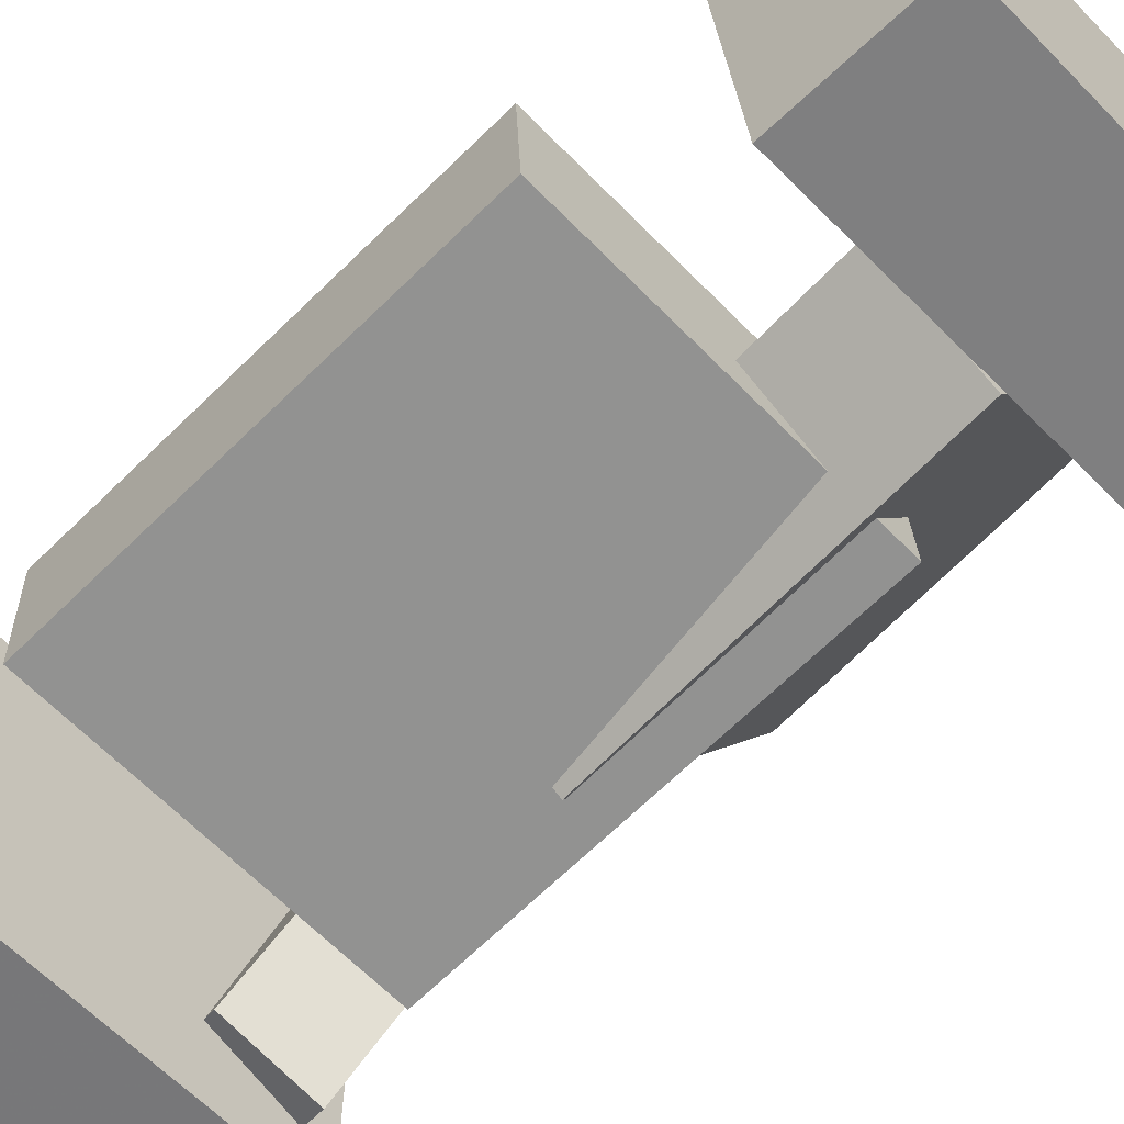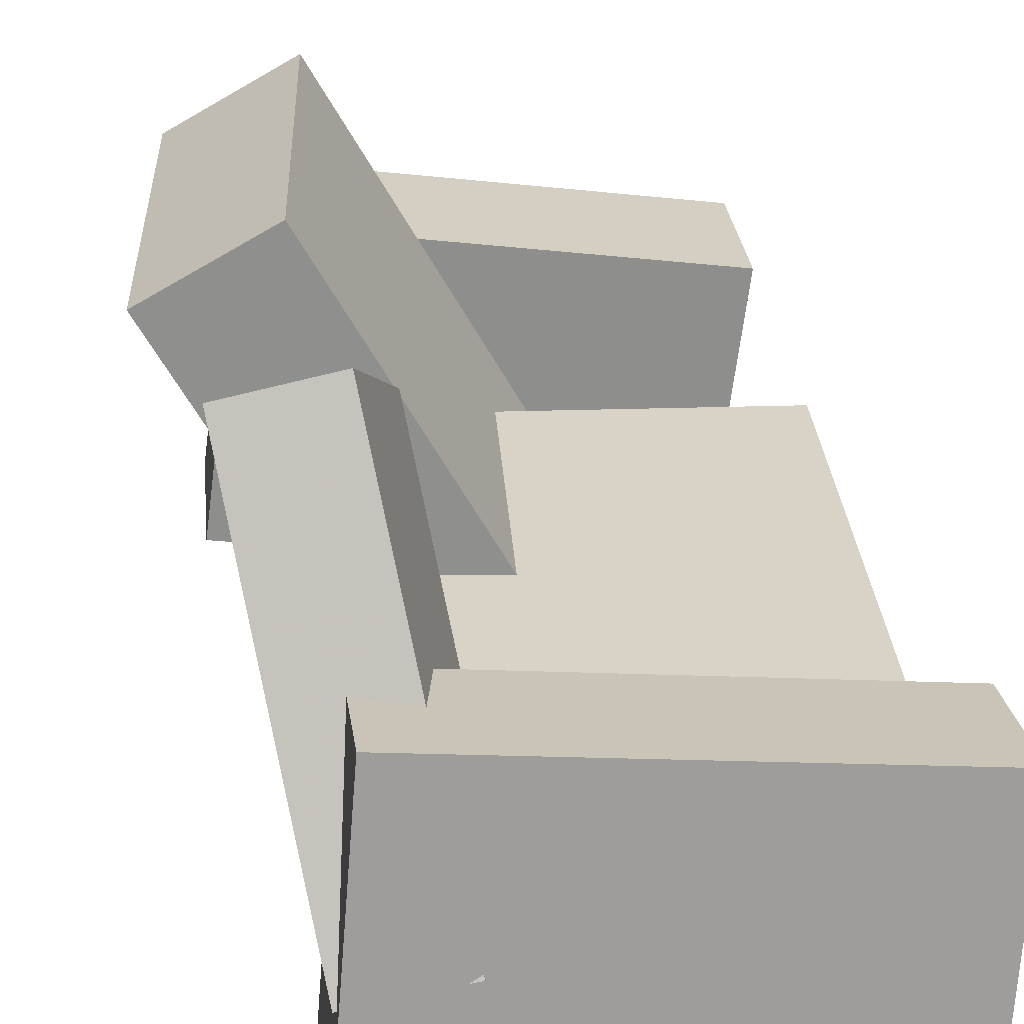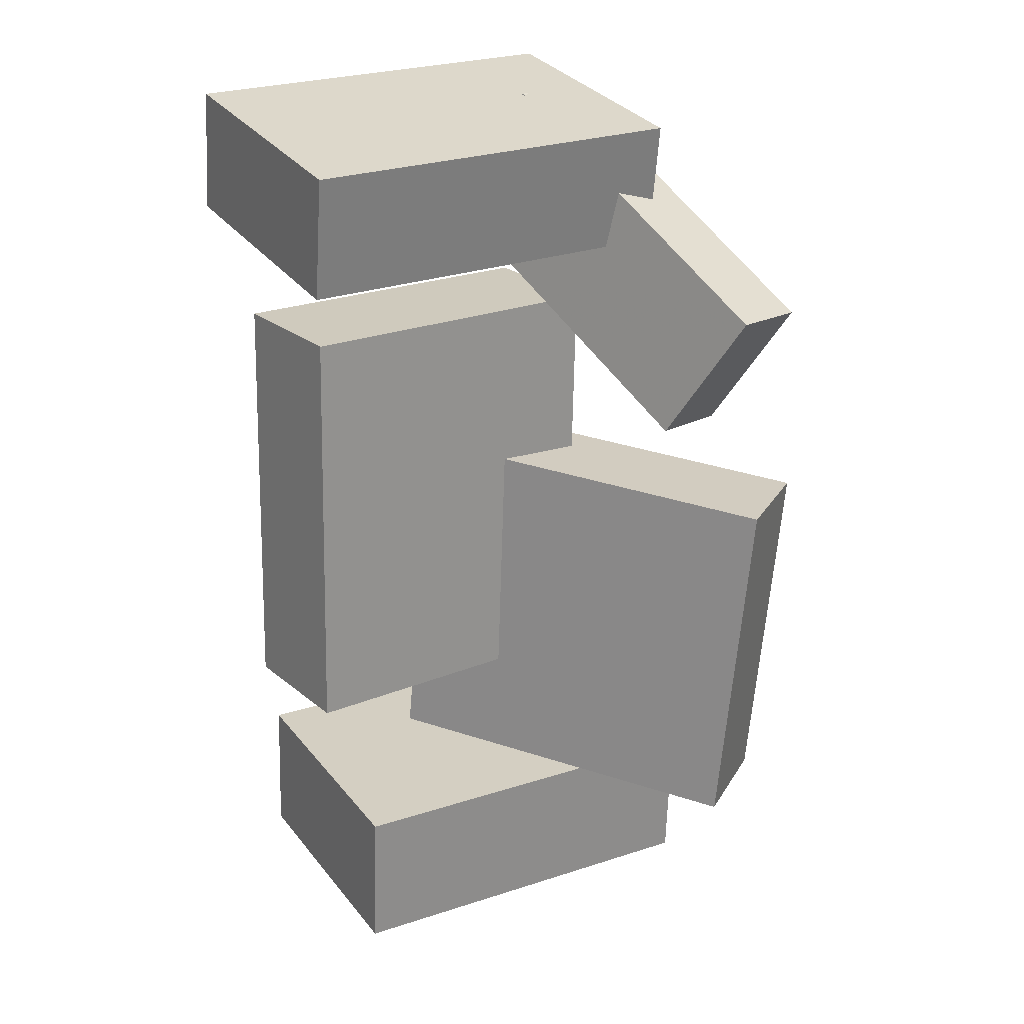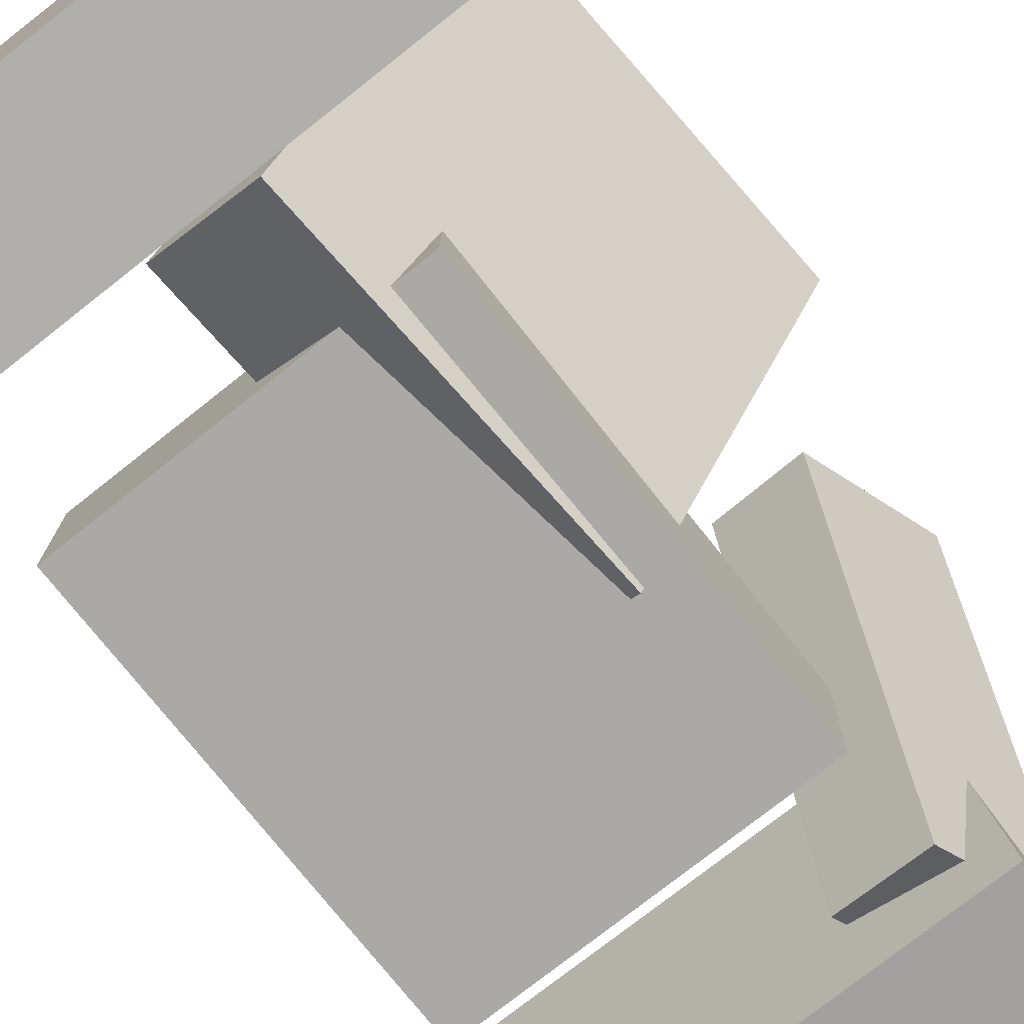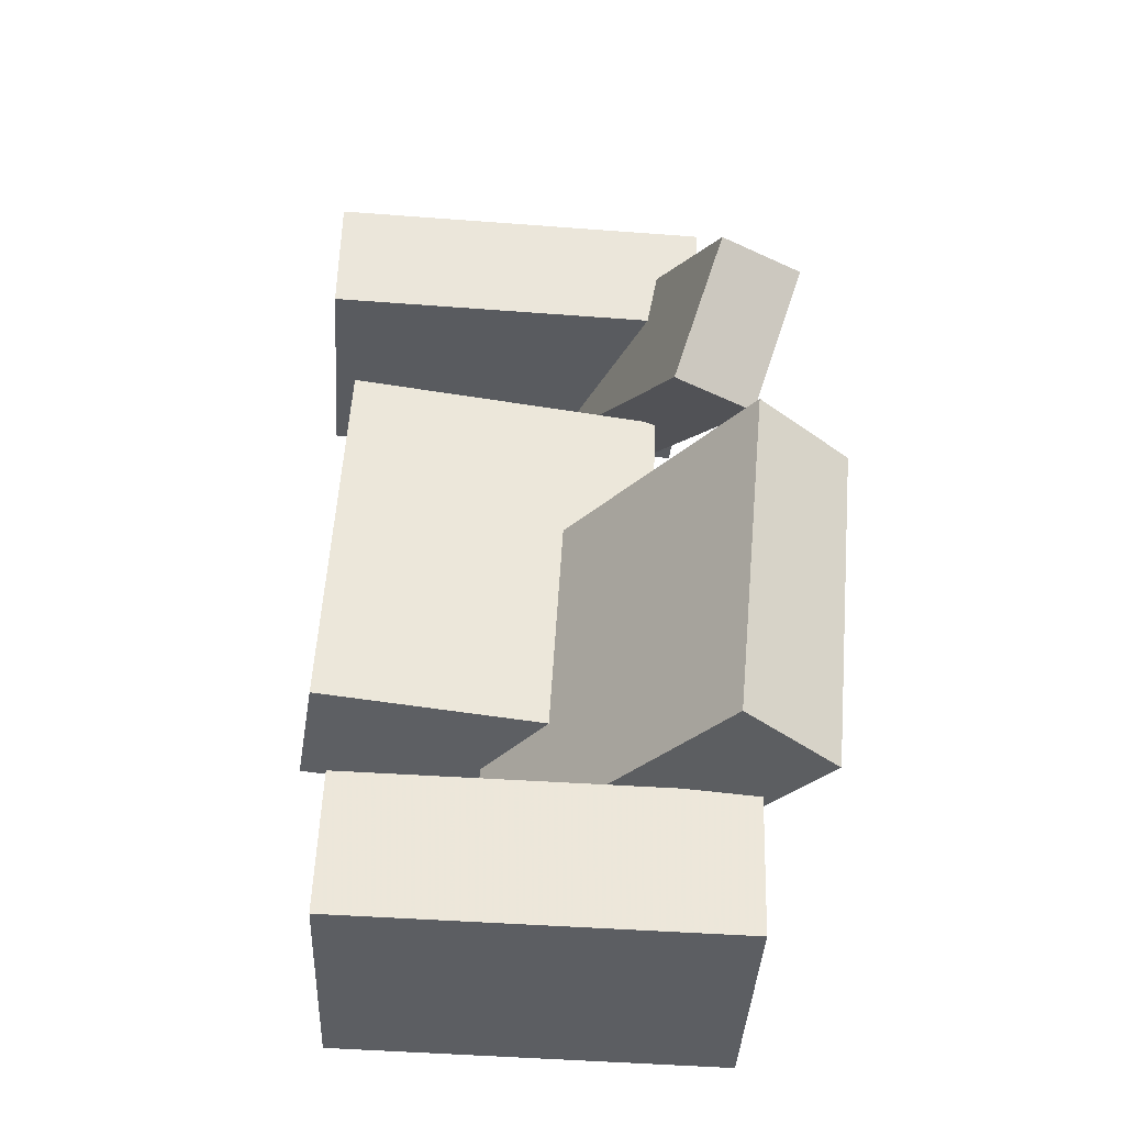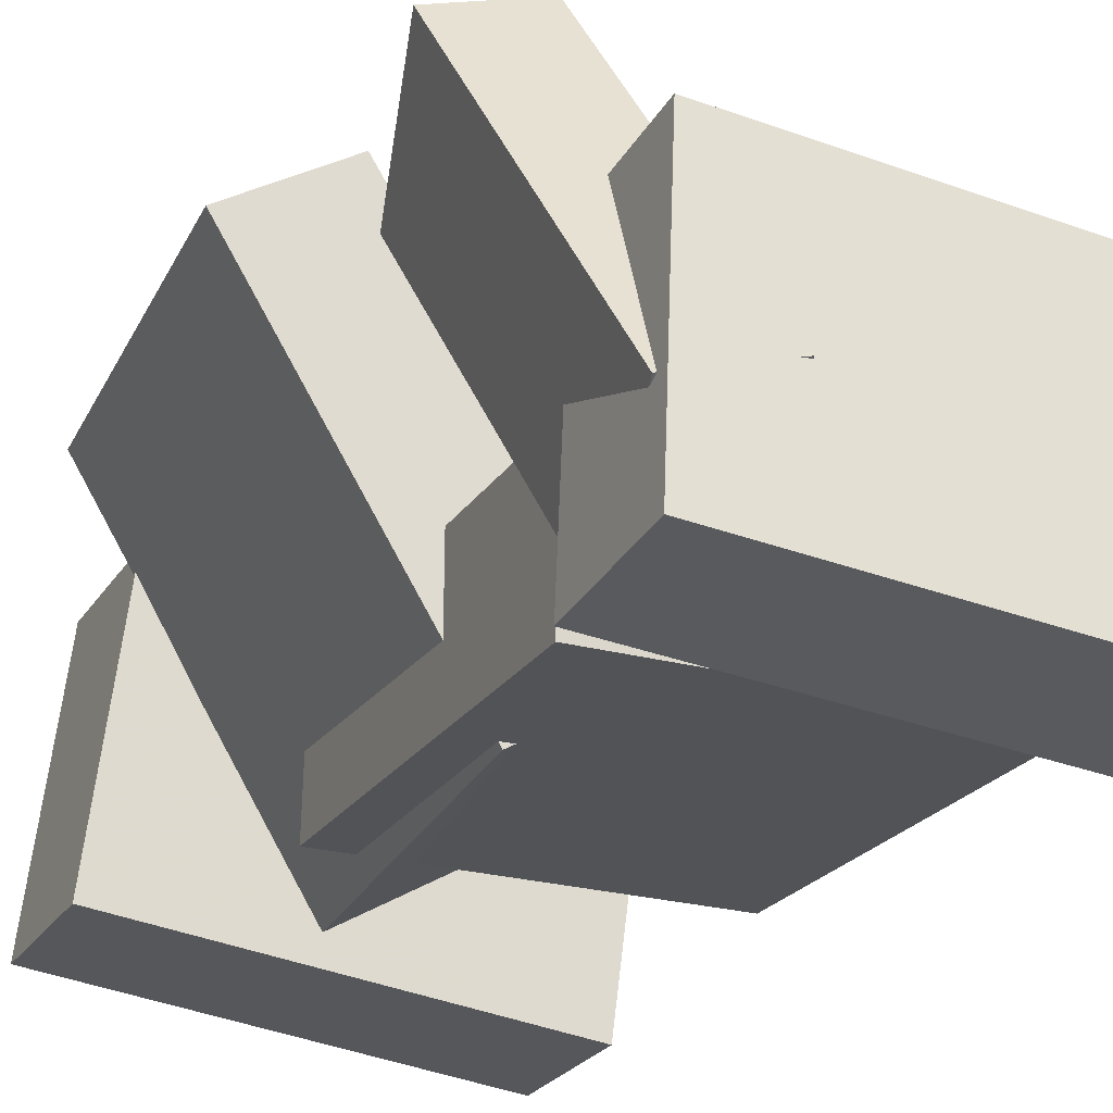
<metadata>
{"format":"obj","ext":"obj","renderer":"f3d","projection":"perspective","resolution":1024,"background":"white","views":[{"elev":-65.3,"azim":131.5,"up":"+Y"},{"elev":26.1,"azim":-7.2,"up":"+Y"},{"elev":26.0,"azim":143.0,"up":"+Z"},{"elev":-73.7,"azim":-144.2,"up":"+Y"},{"elev":-37.9,"azim":170.1,"up":"+Z"},{"elev":-23.4,"azim":-26.0,"up":"+Y"}]}
</metadata>
<code>
v -0.1516 -0.1369 0.2808
v -0.1523 -0.1262 0.3816
v -0.1323 0.07218 0.2587
v -0.133 0.08287 0.3596
v 0.1703 -0.1661 0.286
v 0.1697 -0.1554 0.3869
v 0.1897 0.04298 0.264
v 0.189 0.05367 0.3648
f 1.0 7.0 5.0
f 1.0 3.0 7.0
f 1.0 4.0 3.0
f 1.0 2.0 4.0
f 3.0 8.0 7.0
f 3.0 4.0 8.0
f 5.0 7.0 8.0
f 5.0 8.0 6.0
f 1.0 5.0 6.0
f 1.0 6.0 2.0
f 2.0 6.0 8.0
f 2.0 8.0 4.0
v -0.1167 -0.03865 -0.3566
v -0.112 -0.04101 -0.3149
v -0.1066 0.01512 -0.3547
v -0.1019 0.01276 -0.313
v -0.07198 -0.04683 -0.3621
v -0.06728 -0.04919 -0.3204
v -0.0619 0.006941 -0.3602
v -0.05721 0.004581 -0.3185
f 9.0 15.0 13.0
f 9.0 11.0 15.0
f 9.0 12.0 11.0
f 9.0 10.0 12.0
f 11.0 16.0 15.0
f 11.0 12.0 16.0
f 13.0 15.0 16.0
f 13.0 16.0 14.0
f 9.0 13.0 14.0
f 9.0 14.0 10.0
f 10.0 14.0 16.0
f 10.0 16.0 12.0
v -0.06855 -0.1029 0.0534
v 0.01597 -0.05364 0.06027
v -0.2253 0.169 0.0331
v -0.1408 0.2183 0.03997
v -0.04123 -0.109 -0.2391
v 0.04329 -0.05973 -0.2323
v -0.198 0.1629 -0.2594
v -0.1135 0.2122 -0.2526
f 17.0 23.0 21.0
f 17.0 19.0 23.0
f 17.0 20.0 19.0
f 17.0 18.0 20.0
f 19.0 24.0 23.0
f 19.0 20.0 24.0
f 21.0 23.0 24.0
f 21.0 24.0 22.0
f 17.0 21.0 22.0
f 17.0 22.0 18.0
f 18.0 22.0 24.0
f 18.0 24.0 20.0
v -0.1792 -0.1104 -0.3684
v -0.183 -0.1093 -0.2494
v -0.1509 0.1054 -0.3694
v -0.1547 0.1064 -0.2505
v 0.1417 -0.1525 -0.3577
v 0.1379 -0.1514 -0.2388
v 0.17 0.06329 -0.3588
v 0.1662 0.06434 -0.2398
f 25.0 31.0 29.0
f 25.0 27.0 31.0
f 25.0 28.0 27.0
f 25.0 26.0 28.0
f 27.0 32.0 31.0
f 27.0 28.0 32.0
f 29.0 31.0 32.0
f 29.0 32.0 30.0
f 25.0 29.0 30.0
f 25.0 30.0 26.0
f 26.0 30.0 32.0
f 26.0 32.0 28.0
v -0.04508 -0.09618 0.2653
v -0.1162 -0.115 0.2551
v -0.08925 0.1522 0.1148
v -0.1604 0.1335 0.1047
v -0.07643 -0.036 0.3738
v -0.1476 -0.05478 0.3637
v -0.1206 0.2124 0.2234
v -0.1917 0.1936 0.2133
f 33.0 39.0 37.0
f 33.0 35.0 39.0
f 33.0 36.0 35.0
f 33.0 34.0 36.0
f 35.0 40.0 39.0
f 35.0 36.0 40.0
f 37.0 39.0 40.0
f 37.0 40.0 38.0
f 33.0 37.0 38.0
f 33.0 38.0 34.0
f 34.0 38.0 40.0
f 34.0 40.0 36.0
v -0.08871 0.01812 -0.1511
v -0.08991 -0.09177 -0.1547
v -0.1054 0.007132 0.1933
v -0.1066 -0.1028 0.1897
v 0.1814 0.01476 -0.1381
v 0.1802 -0.09513 -0.1417
v 0.1648 0.003771 0.2062
v 0.1636 -0.1061 0.2027
f 41.0 47.0 45.0
f 41.0 43.0 47.0
f 41.0 44.0 43.0
f 41.0 42.0 44.0
f 43.0 48.0 47.0
f 43.0 44.0 48.0
f 45.0 47.0 48.0
f 45.0 48.0 46.0
f 41.0 45.0 46.0
f 41.0 46.0 42.0
f 42.0 46.0 48.0
f 42.0 48.0 44.0

</code>
